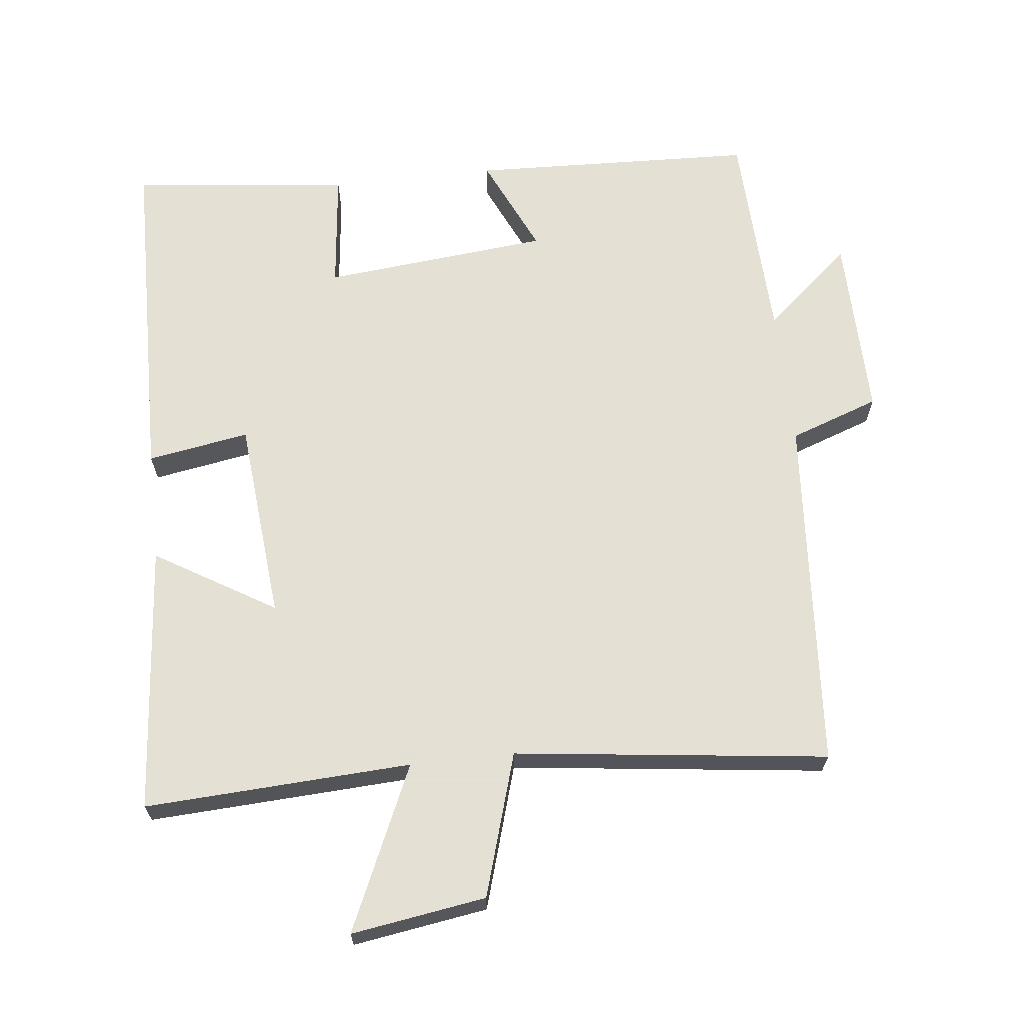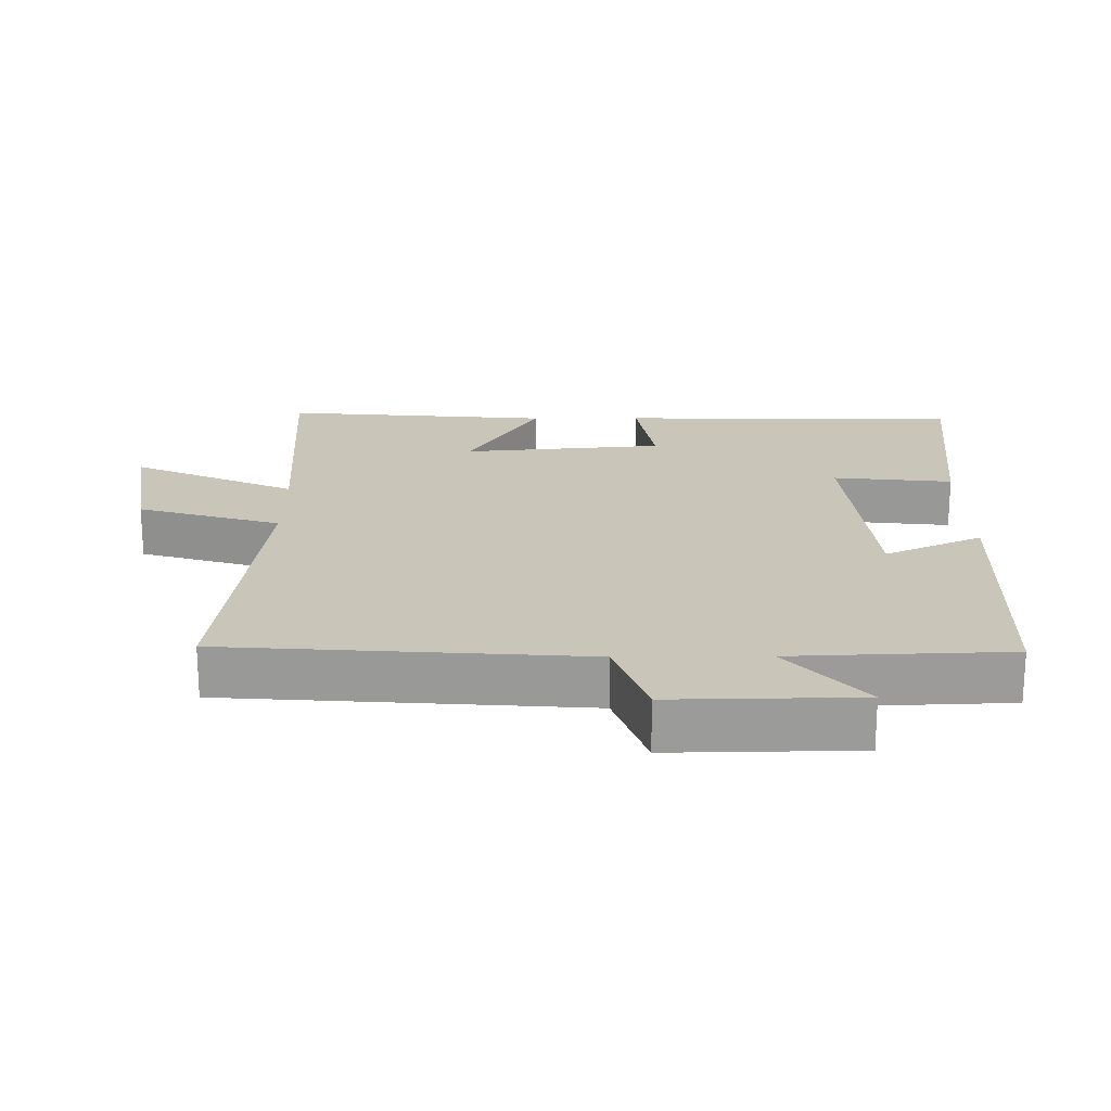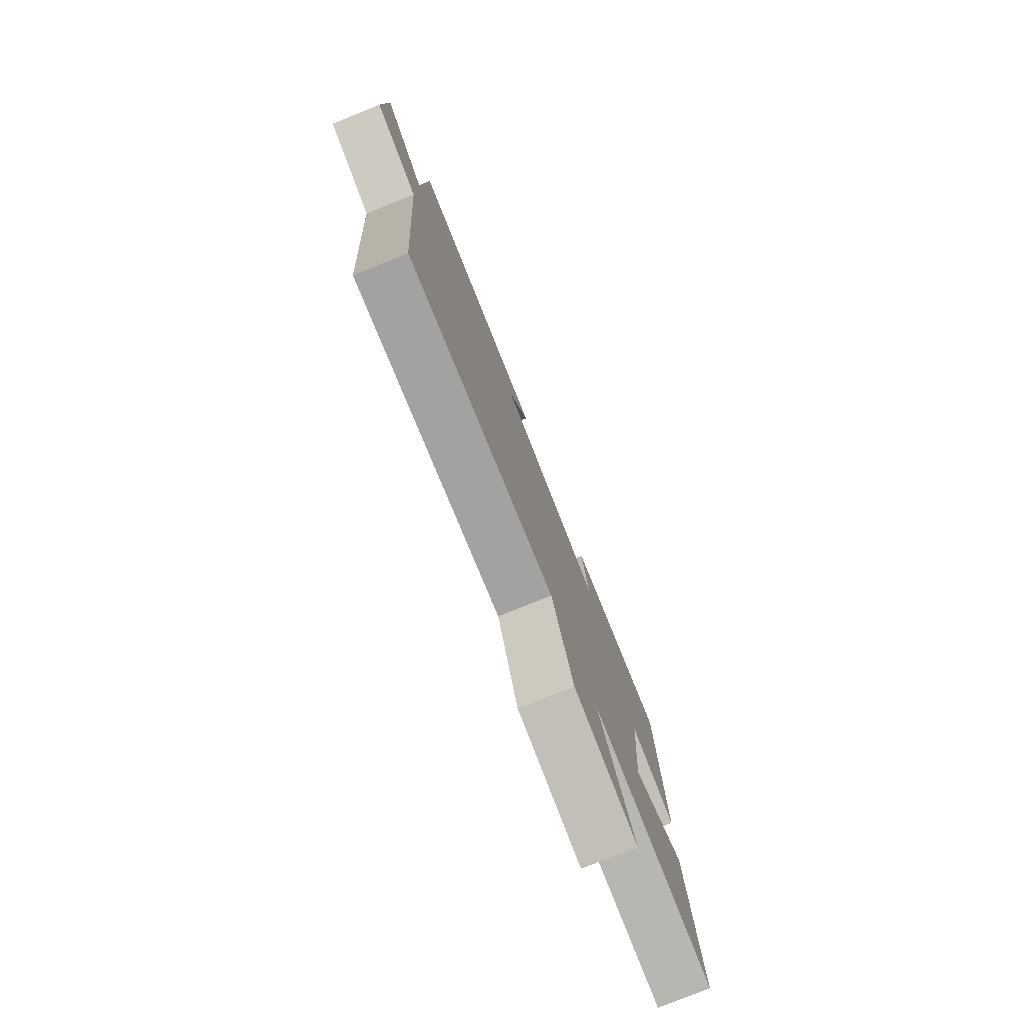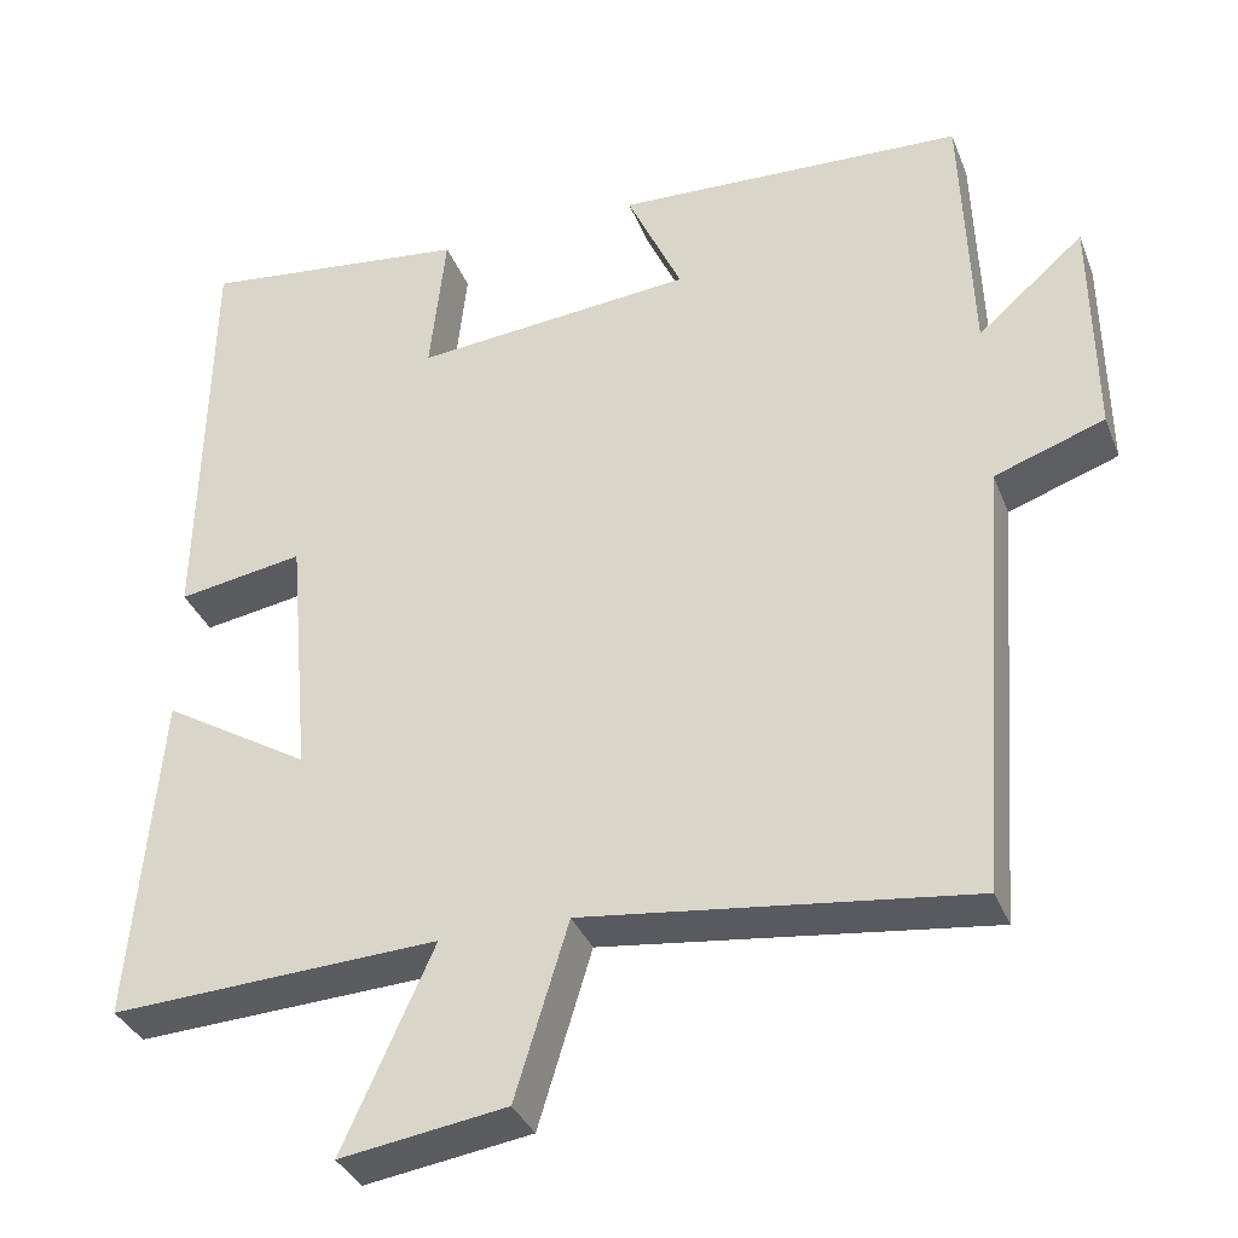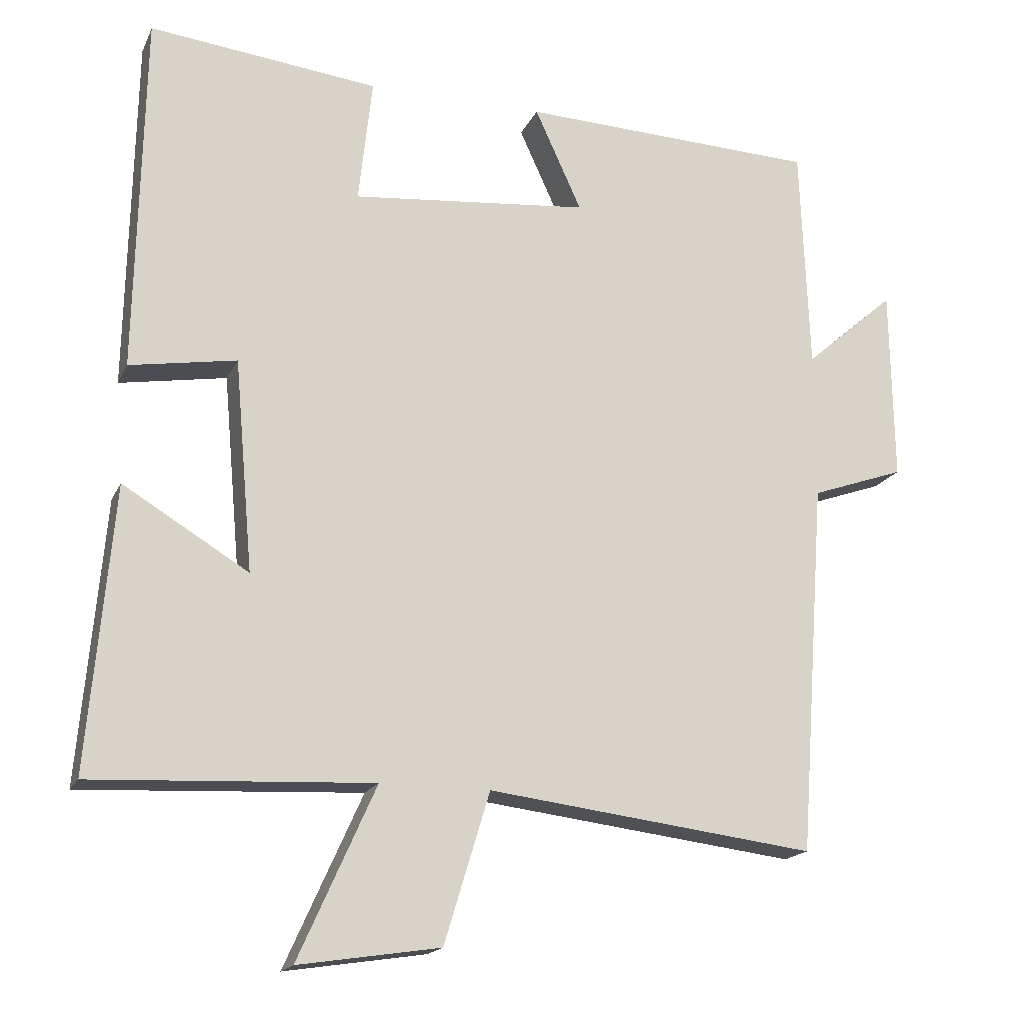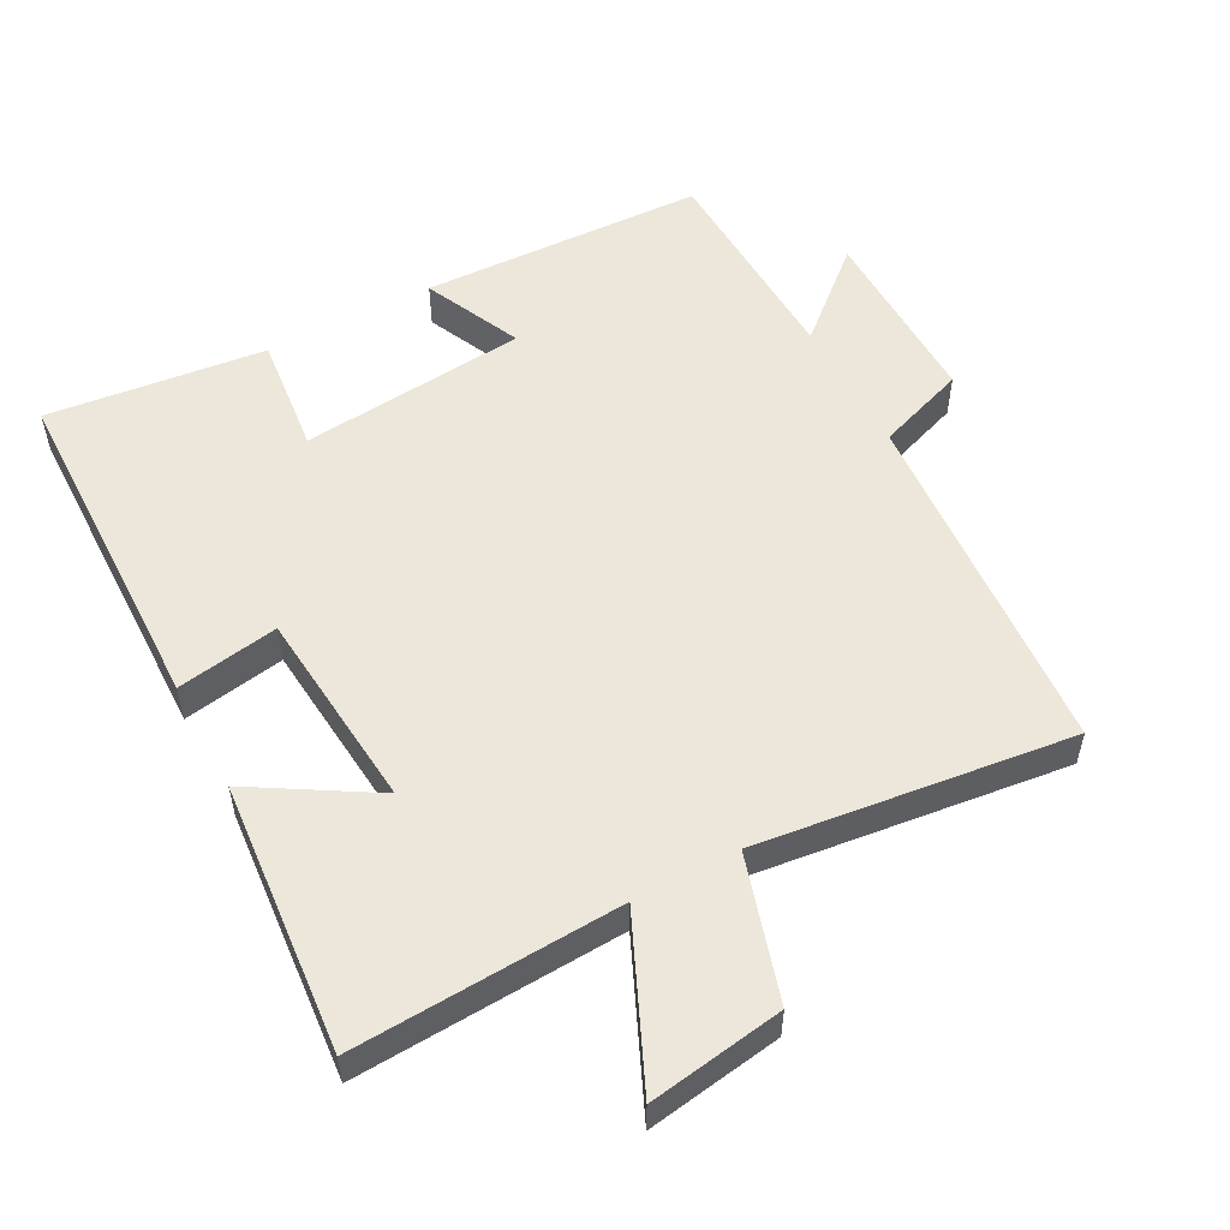
<metadata>
{"format":"obj","ext":"obj","renderer":"f3d","projection":"perspective","resolution":1024,"background":"white","views":[{"elev":66.2,"azim":173.6,"up":"+Y"},{"elev":20.6,"azim":-90.5,"up":"+Y"},{"elev":-78.9,"azim":-68.2,"up":"+Z"},{"elev":-34.7,"azim":-160.4,"up":"+Z"},{"elev":-17.6,"azim":161.3,"up":"+Z"},{"elev":54.0,"azim":151.8,"up":"+Y"}]}
</metadata>
<code>
v -0.488 0.07 0.484
v -0.074 0.07 0.5
v -0.139 0.07 0.358
v 0.191 0.07 0.326
v 0.172 0.07 0.5
v 0.49 0.07 0.536
v 0.5 0.07 0.036
v 0.352 0.07 0.061
v 0.326 0.07 -0.233
v 0.5 0.07 -0.128
v 0.534 0.07 -0.52
v 0.146 0.07 -0.5
v 0.253 0.07 -0.738
v 0.057 0.07 -0.708
v -0.006 0.07 -0.5
v -0.462 0.07 -0.556
v -0.5 0.07 -0.037
v -0.63 0.07 0.009
v -0.626 0.07 0.279
v -0.5 0.07 0.169
v -0.488 0 0.484
v -0.074 0 0.5
v -0.139 0 0.358
v 0.191 0 0.326
v 0.172 0 0.5
v 0.49 0 0.536
v 0.5 0 0.036
v 0.352 0 0.061
v 0.326 0 -0.233
v 0.5 0 -0.128
v 0.534 0 -0.52
v 0.146 0 -0.5
v 0.253 0 -0.738
v 0.057 0 -0.708
v -0.006 0 -0.5
v -0.462 0 -0.556
v -0.5 0 -0.037
v -0.63 0 0.009
v -0.626 0 0.279
v -0.5 0 0.169
f 17 18 19 20
f 17 20 1
f 16 17 1
f 15 16 1
f 12 13 14 15
f 12 15 1
f 9 10 11 12
f 8 9 12 1
f 6 7 8
f 5 6 8
f 4 5 8
f 3 4 8
f 3 8 1
f 1 2 3
f 40 39 38 37
f 21 40 37
f 21 37 36
f 21 36 35
f 35 34 33 32
f 21 35 32
f 32 31 30 29
f 21 32 29 28
f 28 27 26
f 28 26 25
f 28 25 24
f 28 24 23
f 21 28 23
f 23 22 21
f 1 21 22 2
f 2 22 23 3
f 3 23 24 4
f 4 24 25 5
f 5 25 26 6
f 6 26 27 7
f 7 27 28 8
f 8 28 29 9
f 9 29 30 10
f 10 30 31 11
f 11 31 32 12
f 12 32 33 13
f 13 33 34 14
f 14 34 35 15
f 15 35 36 16
f 16 36 37 17
f 17 37 38 18
f 18 38 39 19
f 19 39 40 20
f 20 40 21 1

</code>
